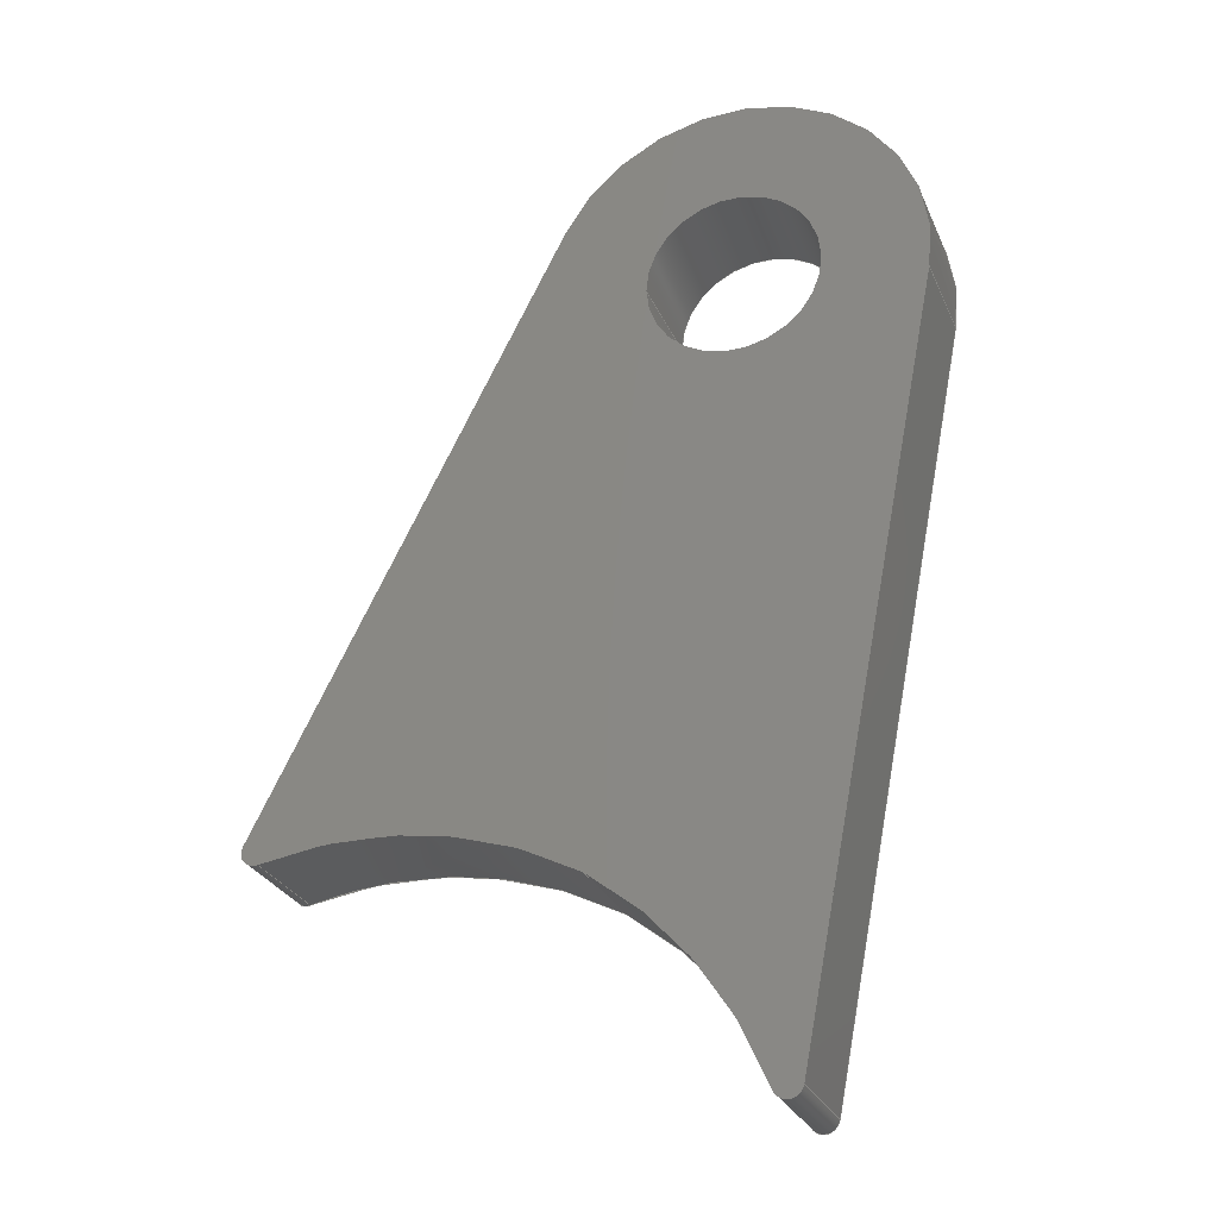
<metadata>
{"format":"iges","ext":"igs","renderer":"f3d","projection":"perspective","resolution":1024,"background":"white","views":[{"elev":-27.5,"azim":19.9,"up":"+Y"}]}
</metadata>
<code>
START RECORD GO HERE.
1H,,1H;,20HCNEXT - IGES PRODUCT,13H20M_FU_RD.igs,44HIBM CATIA IGES - CAT
IA Version 5 Release 19 ,27HCATIA Version 5 Release 19 ,32,75,6,75,15,
19HChape_LFUA-ArmR_Low,1,2,2HMM,1000,1,15H2.019e+07,0.001,
1e+04,5Halexb,15HLAPTOP-PR6NE7IP,11,0,15H2.019e+07,;
     116       1       0       0   10000       0       0       000000001
     116       0       0       1       0                origin         0
     116       2       0       0   10000       0       0       000000001
     116       0       0       1       0                Point0.2        0
     116       3       0       0   10000       0       0       000000001
     116       0       0       1       0                Point0.5        0
     116       4       0       0   10000       0       0       000000001
     116       0       0       1       0                Point0.6        0
     406       5       0       0       0       0       0       000010201
     406       0       0       1      15                               0
     110       6       0       0       0       0       0       001010001
     110       0       0       1       0                               0
     110       7       0       0       0       0       0       001010001
     110       0       0       2       0                               0
     120       9       0       0       0       0       0       001010001
     120       0       0       1       0                               0
     124      10       0       0       0       0       0       001020201
     124       0       0       2       0                               0
     100      12       0       0       0       0      17       001010001
     100       0       0       1       0                               0
     110      13       0       0       0       0       0       001010001
     110       0       0       2       0                               0
     124      15       0       0       0       0       0       001020201
     124       0       0       2       0                               0
     100      17       0       0       0       0      23       001010001
     100       0       0       1       0                               0
     110      18       0       0       0       0       0       001010001
     110       0       0       2       0                               0
     102      20       0       0       0       0       0       001010001
     102       0       0       1       0                               0
     142      21       0       0       0       0       0       001010001
     142       0       0       1       0                               0
     144      22       0       0   10000       0       0       000000000
     144       0       0       1       0                               0
     110      23       0       0       0       0       0       001010001
     110       0       0       1       0                               0
     110      24       0       0       0       0       0       001010001
     110       0       0       1       0                               0
     120      25       0       0       0       0       0       001010001
     120       0       0       1       0                               0
     110      26       0       0       0       0       0       001010001
     110       0       0       1       0                               0
     124      27       0       0       0       0       0       001020201
     124       0       0       1       0                               0
     100      28       0       0       0       0      43       001010001
     100       0       0       1       0                               0
     110      29       0       0       0       0       0       001010001
     110       0       0       1       0                               0
     124      30       0       0       0       0       0       001020201
     124       0       0       2       0                               0
     100      32       0       0       0       0      49       001010001
     100       0       0       1       0                               0
     102      33       0       0       0       0       0       001010001
     102       0       0       1       0                               0
     142      34       0       0       0       0       0       001010001
     142       0       0       1       0                               0
     144      35       0       0   10000       0       0       000000000
     144       0       0       1       0                               0
     110      36       0       0       0       0       0       001010001
     110       0       0       1       0                               0
     110      37       0       0       0       0       0       001010001
     110       0       0       1       0                               0
     120      38       0       0       0       0       0       001010001
     120       0       0       1       0                               0
     110      39       0       0       0       0       0       001010001
     110       0       0       1       0                               0
     124      40       0       0       0       0       0       001020201
     124       0       0       2       0                               0
     100      42       0       0       0       0      67       001010001
     100       0       0       1       0                               0
     110      43       0       0       0       0       0       001010001
     110       0       0       1       0                               0
     124      44       0       0       0       0       0       001020201
     124       0       0       2       0                               0
     100      46       0       0       0       0      73       001010001
     100       0       0       1       0                               0
     102      47       0       0       0       0       0       001010001
     102       0       0       1       0                               0
     142      48       0       0       0       0       0       001010001
     142       0       0       1       0                               0
     144      49       0       0   10000       0       0       000000000
     144       0       0       1       0                               0
     108      50       0       0       0       0       0       001010001
     108       0       0       2       0                               0
     110      52       0       0       0       0       0       001010001
     110       0       0       2       0                               0
     110      54       0       0       0       0       0       001010001
     110       0       0       2       0                               0
     110      56       0       0       0       0       0       001010001
     110       0       0       2       0                               0
     110      58       0       0       0       0       0       001010001
     110       0       0       2       0                               0
     102      60       0       0       0       0       0       001010001
     102       0       0       1       0                               0
     142      61       0       0       0       0       0       001010001
     142       0       0       1       0                               0
     144      62       0       0   10000       0       0       000000000
     144       0       0       1       0                               0
     110      63       0       0       0       0       0       001010001
     110       0       0       2       0                               0
     110      65       0       0       0       0       0       001010001
     110       0       0       2       0                               0
     120      67       0       0       0       0       0       001010001
     120       0       0       1       0                               0
     110      68       0       0       0       0       0       001010001
     110       0       0       2       0                               0
     124      70       0       0       0       0       0       001020201
     124       0       0       2       0                               0
     100      72       0       0       0       0     107       001010001
     100       0       0       1       0                               0
     110      73       0       0       0       0       0       001010001
     110       0       0       2       0                               0
     124      75       0       0       0       0       0       001020201
     124       0       0       2       0                               0
     100      77       0       0       0       0     113       001010001
     100       0       0       1       0                               0
     102      78       0       0       0       0       0       001010001
     102       0       0       1       0                               0
     142      79       0       0       0       0       0       001010001
     142       0       0       1       0                               0
     144      80       0       0   10000       0       0       000000000
     144       0       0       1       0                               0
     108      81       0       0       0       0       0       001010001
     108       0       0       2       0                               0
     110      83       0       0       0       0       0       001010001
     110       0       0       2       0                               0
     110      85       0       0       0       0       0       001010001
     110       0       0       2       0                               0
     110      87       0       0       0       0       0       001010001
     110       0       0       2       0                               0
     110      89       0       0       0       0       0       001010001
     110       0       0       2       0                               0
     102      91       0       0       0       0       0       001010001
     102       0       0       1       0                               0
     142      92       0       0       0       0       0       001010001
     142       0       0       1       0                               0
     144      93       0       0   10000       0       0       000000000
     144       0       0       1       0                               0
     110      94       0       0       0       0       0       001010001
     110       0       0       2       0                               0
     110      96       0       0       0       0       0       001010001
     110       0       0       2       0                               0
     120      98       0       0       0       0       0       001010001
     120       0       0       1       0                               0
     110      99       0       0       0       0       0       001010001
     110       0       0       2       0                               0
     124     101       0       0       0       0       0       001020201
     124       0       0       3       0                               0
     100     104       0       0       0       0     147       001010001
     100       0       0       1       0                               0
     110     105       0       0       0       0       0       001010001
     110       0       0       2       0                               0
     124     107       0       0       0       0       0       001020201
     124       0       0       2       0                               0
     100     109       0       0       0       0     153       001010001
     100       0       0       1       0                               0
     102     110       0       0       0       0       0       001010001
     102       0       0       1       0                               0
     142     111       0       0       0       0       0       001010001
     142       0       0       1       0                               0
     144     112       0       0   10000       0       0       000000000
     144       0       0       1       0                               0
     108     113       0       0       0       0       0       001010001
     108       0       0       1       0                               0
     124     114       0       0       0       0       0       001020201
     124       0       0       2       0                               0
     100     116       0       0       0       0     165       001010001
     100       0       0       1       0                               0
     110     117       0       0       0       0       0       001010001
     110       0       0       2       0                               0
     124     119       0       0       0       0       0       001020201
     124       0       0       2       0                               0
     100     121       0       0       0       0     171       001010001
     100       0       0       1       0                               0
     110     122       0       0       0       0       0       001010001
     110       0       0       2       0                               0
     124     124       0       0       0       0       0       001020201
     124       0       0       2       0                               0
     100     126       0       0       0       0     177       001010001
     100       0       0       1       0                               0
     126     127       0       0       0       0       0       001010001
     126       0       0       9       0                               0
     124     136       0       0       0       0       0       001020201
     124       0       0       2       0                               0
     100     138       0       0       0       0     183       001010001
     100       0       0       1       0                               0
     126     139       0       0       0       0       0       001010001
     126       0       0       8       0                               0
     102     147       0       0       0       0       0       001010001
     102       0       0       1       0                               0
     142     148       0       0       0       0       0       001010001
     142       0       0       1       0                               0
     124     149       0       0       0       0       0       001020201
     124       0       0       2       0                               0
     100     151       0       0       0       0     193       001010001
     100       0       0       1       0                               0
     124     152       0       0       0       0       0       001020201
     124       0       0       2       0                               0
     100     154       0       0       0       0     197       001010001
     100       0       0       1       0                               0
     102     155       0       0       0       0       0       001010001
     102       0       0       1       0                               0
     142     156       0       0       0       0       0       001010001
     142       0       0       1       0                               0
     144     157       0       0   10000       0       0       000000000
     144       0       0       1       0                               0
     108     158       0       0       0       0       0       001010001
     108       0       0       1       0                               0
     126     159       0       0       0       0       0       001010001
     126       0       0       9       0                               0
     124     168       0       0       0       0       0       001020201
     124       0       0       2       0                               0
     100     170       0       0       0       0     211       001010001
     100       0       0       1       0                               0
     126     171       0       0       0       0       0       001010001
     126       0       0       9       0                               0
     124     180       0       0       0       0       0       001020201
     124       0       0       2       0                               0
     100     182       0       0       0       0     217       001010001
     100       0       0       1       0                               0
     110     183       0       0       0       0       0       001010001
     110       0       0       2       0                               0
     124     185       0       0       0       0       0       001020201
     124       0       0       2       0                               0
     100     187       0       0       0       0     223       001010001
     100       0       0       1       0                               0
     110     188       0       0       0       0       0       001010001
     110       0       0       2       0                               0
     124     190       0       0       0       0       0       001020201
     124       0       0       2       0                               0
     100     192       0       0       0       0     229       001010001
     100       0       0       1       0                               0
     102     193       0       0       0       0       0       001010001
     102       0       0       1       0                               0
     142     194       0       0       0       0       0       001010001
     142       0       0       1       0                               0
     124     195       0       0       0       0       0       001020201
     124       0       0       2       0                               0
     100     197       0       0       0       0     237       001010001
     100       0       0       1       0                               0
     124     198       0       0       0       0       0       001020201
     124       0       0       1       0                               0
     100     199       0       0       0       0     241       001010001
     100       0       0       1       0                               0
     102     200       0       0       0       0       0       001010001
     102       0       0       1       0                               0
     142     201       0       0       0       0       0       001010001
     142       0       0       1       0                               0
     144     202       0       0   10000       0       0       000000000
     144       0       0       1       0                               0
     126     203       0       0       0       0       0       001010001
     126       0       0       9       0                               0
     122     212       0       0       0       0       0       001010001
     122       0       0       1       0                               0
     126     213       0       0       0       0       0       001010001
     126       0       0       8       0                               0
     110     221       0       0       0       0       0       001010001
     110       0       0       2       0                               0
     126     223       0       0       0       0       0       001010001
     126       0       0       9       0                               0
     110     232       0       0       0       0       0       001010001
     110       0       0       2       0                               0
     102     234       0       0       0       0       0       001010001
     102       0       0       1       0                               0
     142     235       0       0       0       0       0       001010001
     142       0       0       1       0                               0
     144     236       0       0   10000       0       0       000000000
     144       0       0       1       0                               0
     126     237       0       0       0       0       0       001010001
     126       0       0       9       0                               0
     122     246       0       0       0       0       0       001010001
     122       0       0       1       0                               0
     126     247       0       0       0       0       0       001010001
     126       0       0       9       0                               0
     110     256       0       0       0       0       0       001010001
     110       0       0       2       0                               0
     126     258       0       0       0       0       0       001010001
     126       0       0       9       0                               0
     110     267       0       0       0       0       0       001010001
     110       0       0       2       0                               0
     102     269       0       0       0       0       0       001010001
     102       0       0       1       0                               0
     142     270       0       0       0       0       0       001010001
     142       0       0       1       0                               0
     144     271       0       0   10000       0       0       000000000
     144       0       0       1       0                               0
     110     272       0       0       0       0       0       001010001
     110       0       0       2       0                               0
     110     274       0       0       0       0       0       001010001
     110       0       0       2       0                               0
     120     276       0       0       0       0       0       001010001
     120       0       0       1       0                               0
     124     277       0       0       0       0       0       001020201
     124       0       0       2       0                               0
     100     279       0       0       0       0     293       001010001
     100       0       0       1       0                               0
     110     280       0       0       0       0       0       001010001
     110       0       0       2       0                               0
     124     282       0       0       0       0       0       001020201
     124       0       0       2       0                               0
     100     284       0       0       0       0     299       001010001
     100       0       0       1       0                               0
     110     285       0       0       0       0       0       001010001
     110       0       0       2       0                               0
     102     287       0       0       0       0       0       001010001
     102       0       0       1       0                               0
     142     288       0       0       0       0       0       001010001
     142       0       0       1       0                               0
     144     289       0       0   10000       0       0       000000000
     144       0       0       1       0                               0
116,0,0,-10,0,0,0;                                               1
116,-12.08,-35.06,-10,0,0,0;                             3
116,-13.43,-34.82,-11.59,0,0,0;                       5
116,-12.08,-35.06,-0.5092,0,0,0;                     7
406,1,15HCorps principal,0,0;                                          9
110,0,0,-12,0,0,-11,0,0;                                  11
110,6.871,-1.337,-14,6.871,-1.337,          13
-10,0,0;                                                            13
120,11,13,0,6.283,0,0;                                        15
124,0.9816,0.191,0,0,-0.191,                  17
0.9816,0,0,0,0,1,-10,0,0;                           17
100,0,0,0,7,0,-6.729,1.929,0,0;                 19
110,-6.236,3.179,-10,-6.236,3.179,          21
-14,0,0;                                                            21
124,-0.8909,0.4542,0,0,0.4542,                  23
0.8909,0,0,0,0,-1,-14,0,0;                          23
100,0,0,0,7,0,-6.729,1.929,0,0;                 25
110,6.871,-1.337,-14,6.871,-1.337,          27
-10,0,0;                                                            27
102,4,19,21,25,27,0,0;                                                29
142,0,15,0,29,2,0,0;                                                  31
144,15,1,0,31,0,1,9;                                                  33
110,0,0,-12,0,0,-11,0,0;                                  35
110,3.2,0,-14,3.2,0,-10,0,0;                                  37
120,35,37,0,6.283,0,0;                                        39
110,3.2,-7.837e-16,-10,3.2,0,-14,0,0;                    41
124,1,0,0,0,0,1,0,0,0,0,1,-14,0,0;            43
100,0,0,0,3.2,0,-3.2,3.919e-16,0,0;                    45
110,-3.2,3.919e-16,-14,-3.2,3.919e-16,-10,0,0;      47
124,-1,1.225e-16,0,0,1.225e-16,1,0,0,       49
0,0,-1,-10,0,0;                                               49
100,0,0,0,3.2,0,-3.2,-3.919e-16,0,0;                   51
102,4,41,45,47,51,0,0;                                                53
142,0,39,0,53,2,0,0;                                                  55
144,39,1,0,55,0,1,9;                                                  57
110,0,0,-12,0,0,-11,0,0;                                  59
110,-3.2,3.919e-16,-14,-3.2,3.919e-16,-10,0,0;      61
120,59,61,0,6.283,0,0;                                        63
110,-3.2,3.919e-16,-10,-3.2,3.919e-16,-14,0,0;      65
124,-1,-1.225e-16,0,0,1.225e-16,-1,0,         67
0,0,0,1,-14,0,0;                                            67
100,0,0,0,3.2,0,-3.2,-3.919e-16,0,0;                   69
110,3.2,0,-14,3.2,-7.837e-16,-10,0,0;                    71
124,1,-2.449e-16,0,0,-2.449e-16,-1,0,         73
0,0,0,-1,-10,0,0;                                           73
100,0,0,0,3.2,0,-3.2,3.919e-16,0,0;                    75
102,4,65,69,71,75,0,0;                                                77
142,0,63,0,77,2,0,0;                                                  79
144,63,1,0,79,0,1,9;                                                  81
108,0.9816,-0.191,0,7,0,6.871,                 83
-1.337,-10,1,0,0;                                           83
110,1.478,-29.05,-14,1.478,-29.05,          85
-10,0,0;                                                            85
110,1.478,-29.05,-10,6.871,-1.337,          87
-10,0,0;                                                            87
110,6.871,-1.337,-10,6.871,-1.337,          89
-14,0,0;                                                            89
110,6.871,-1.337,-14,1.478,-29.05,          91
-14,0,0;                                                            91
102,4,85,87,89,91,0,0;                                                93
142,0,83,0,93,2,0,0;                                                  95
144,83,1,0,95,0,1,9;                                                  97
110,0.9877,-28.95,-12,0.9877,-28.95,          99
-11,0,0;                                                            99
110,0.5163,-29.12,-14,0.5163,-29.12,         101
-10,0,0;                                                           101
120,99,101,0,6.283,0,0;                                      103
110,1.478,-29.05,-10,1.478,-29.05,         105
-14,0,0;                                                           105
124,0.9816,-0.191,0,0.9877,-0.191,       107
-0.9816,0,-28.95,0,0,-1,-14,0,0;                107
100,0,0,0,0.5,0,-0.4308,0.2538,0,0;              109
110,0.5163,-29.12,-14,0.5163,-29.12,         111
-10,0,0;                                                           111
124,-0.9427,0.3338,0,0.9877,-0.3338,        113
-0.9427,0,-28.95,0,0,1,-10,0,0;                  113
100,0,0,0,0.5,0,-0.4308,0.2538,0,0;              115
102,4,105,109,111,115,0,0;                                           117
142,0,103,0,117,2,0,0;                                               119
144,103,1,0,119,0,1,9;                                               121
108,0.8909,-0.4542,0,-7,0,-6.236,              123
3.179,-10,1,0,0;                                           123
110,-17.54,-18.99,-14,-6.236,3.179,        125
-14,0,0;                                                           125
110,-6.236,3.179,-14,-6.236,3.179,         127
-10,0,0;                                                           127
110,-6.236,3.179,-10,-17.54,-18.99,        129
-10,0,0;                                                           129
110,-17.54,-18.99,-10,-17.54,-18.99,       131
-14,0,0;                                                           131
102,4,125,127,129,131,0,0;                                           133
142,0,123,0,133,2,0,0;                                               135
144,123,1,0,135,0,1,9;                                               137
110,-17.09,-19.22,-12,-17.09,-19.22,       139
-13,0,0;                                                           139
110,-16.97,-19.7,-10,-16.97,-19.7,       141
-14,0,0;                                                           141
120,139,141,0,6.283,0,0;                                     143
110,-16.97,-19.7,-10,-16.97,-19.7,       145
-14,0,0;                                                           145
124,0.2373,-0.9714,0,-17.09,-0.9714,       147
-0.2373,0,-19.22,3.553e-15,0,-1,-14,      147
0,0;                                                                 147
100,0,0,0,0.5,0,-0.3263,0.3788,0,0;               149
110,-17.54,-18.99,-14,-17.54,-18.99,       151
-10,0,0;                                                           151
124,-0.8909,-0.4542,0,-17.09,0.4542,       153
-0.8909,0,-19.22,0,0,1,-10,0,0;                153
100,0,0,0,0.5,0,-0.3263,0.3788,0,0;               155
102,4,145,149,151,155,0,0;                                           157
142,0,143,0,157,2,0,0;                                               159
144,143,1,0,159,0,1,9;                                               161
108,0,0,1,-10,0,0,0,-10,1,0,0;                       163
124,0.2373,-0.9714,0,-17.09,-0.9714,       165
-0.2373,0,-19.22,0,0,-1,-10,0,0;               165
100,0,0,0,0.5,0,-0.3263,0.3788,0,0;               167
110,-17.54,-18.99,-10,-6.236,3.179,        169
-10,0,0;                                                           169
124,-0.8909,0.4542,0,0,0.4542,                 171
0.8909,0,0,0,0,-1,-10,0,0;                         171
100,0,0,0,7,0,-6.729,1.929,0,0;                173
110,6.871,-1.337,-10,1.478,-29.05,         175
-10,0,0;                                                           175
124,0.9816,-0.191,0,0.9877,-0.191,       177
-0.9816,0,-28.95,0,0,-1,-10,0,0;                177
100,0,0,0,0.5,0,-0.4308,0.2538,0,0;              179
126,8,5,0,0,1,0,14.32,14.32,14.32,14.32,     181
14.32,14.32,20.56,20.56,20.56,         181
28.2,28.2,28.2,28.2,28.2,              181
28.2,1,1,1,1,1,1,1,1,1,0.5163,         181
-29.12,-10,0.2219,-28.29,-10,-0.1332,     181
-27.48,-10,-0.5466,-26.7,-10,-1.589,     181
-25.03,-10,-2.887,-23.54,-10,-3.672,     181
-22.79,-10,-4.519,-22.12,-10,-5.419,      181
-21.52,-10,14.32,28.2,0,0,0,0,0;           181
124,0.5538,-0.8327,0,-5.696,0.8327,        183
0.5538,0,-21.93,0,0,1,-10,0,0;                  183
100,0,0,0,0.5,0,0.4996,0.0196,0,0;              185
126,8,5,0,0,1,0,0,0,0,0,0,0,8.215,8.215,     187
8.215,16.95,16.95,16.95,16.95,         187
16.95,16.95,1,1,1,1,1,1,1,1,1,         187
-5.436,-21.51,-10,-6.428,-20.9,-10,     187
-7.477,-20.39,-10,-8.572,-19.98,-10,     187
-10.9,-19.36,-10,-13.3,-19.19,-10,      187
-14.54,-19.24,-10,-15.77,-19.41,-10,      187
-16.97,-19.7,-10,0,16.95,0,0,0,0,0;     187
102,8,167,169,173,175,179,181,185,187,0,0;                           189
142,0,163,0,189,2,0,0;                                               191
124,1,2.449e-16,0,0,-2.449e-16,1,0,0,      193
0,0,1,-10,0,0;                                               193
100,0,0,0,3.2,0,-3.2,-3.919e-16,0,0;                  195
124,-1,-1.225e-16,0,0,1.225e-16,-1,0,        197
0,0,0,1,-10,0,0;                                           197
100,0,0,0,3.2,0,-3.2,3.919e-16,0,0;                   199
102,2,195,199,0,0;                                                   201
142,0,163,0,201,2,0,0;                                               203
144,163,1,1,191,203,0,1,9;                                           205
108,0,0,1,-14,0,0,0,-14,1,0,0;                       207
126,8,5,0,0,1,0,10.93,10.93,10.93,10.93,     209
10.93,10.93,19.66,19.66,19.66,         209
27.88,27.88,27.88,27.88,27.88,         209
27.88,1,1,1,1,1,1,1,1,1,-16.97,        209
-19.7,-14,-15.77,-19.41,-14,-14.54,      209
-19.24,-14,-13.3,-19.19,-14,-10.9,     209
-19.36,-14,-8.572,-19.98,-14,-7.477,      209
-20.39,-14,-6.428,-20.9,-14,-5.436,     209
-21.51,-14,10.93,27.88,0,0,0,0,0;          209
124,0.5207,0.8537,0,-5.696,0.8537,          211
-0.5207,0,-21.93,0,0,-1,-14,0,0;                 211
100,0,0,0,0.5,0,0.4996,0.0196,0,0;              213
126,8,5,0,0,1,0,0,0,0,0,0,0,7.642,7.642,       215
7.642,13.88,13.88,13.88,13.88,          215
13.88,13.88,1,1,1,1,1,1,1,1,1,         215
-5.419,-21.52,-14,-4.519,-22.12,-14,      215
-3.672,-22.79,-14,-2.887,-23.54,-14,     215
-1.589,-25.03,-14,-0.5466,-26.7,-14,     215
-0.1332,-27.48,-14,0.2219,-28.29,          215
-14,0.5163,-29.12,-14,0,13.88,0,0,        215
0,0,0;                                                             215
124,-0.9427,0.3338,0,0.9877,-0.3338,        217
-0.9427,0,-28.95,0,0,1,-14,0,0;                  217
100,0,0,0,0.5,0,-0.4308,0.2538,0,0;              219
110,1.478,-29.05,-14,6.871,-1.337,         221
-14,0,0;                                                           221
124,0.9816,0.191,0,0,-0.191,                 223
0.9816,0,0,0,0,1,-14,0,0;                          223
100,0,0,0,7,0,-6.729,1.929,0,0;                225
110,-6.236,3.179,-14,-17.54,-18.99,        227
-14,0,0;                                                           227
124,-0.8909,-0.4542,0,-17.09,0.4542,       229
-0.8909,0,-19.22,0,0,1,-14,0,0;                229
100,0,0,0,0.5,0,-0.3263,0.3788,0,0;               231
102,8,209,213,215,219,221,225,227,231,0,0;                           233
142,0,207,0,233,2,0,0;                                               235
124,-1,1.225e-16,0,0,1.225e-16,1,0,0,      237
0,0,-1,-14,0,0;                                              237
100,0,0,0,3.2,0,-3.2,3.919e-16,0,0;                   239
124,1,0,0,0,0,-1,0,0,0,0,-1,-14,0,0;         241
100,0,0,0,3.2,0,-3.2,-3.919e-16,0,0;                  243
102,2,239,243,0,0;                                                   245
142,0,207,0,245,2,0,0;                                               247
144,207,1,1,235,247,0,1,9;                                           249
126,8,5,0,0,1,0,10.93,10.93,10.93,10.93,     251
10.93,10.93,19.66,19.66,19.66,         251
27.88,27.88,27.88,27.88,27.88,         251
27.88,1,1,1,1,1,1,1,1,1,-16.97,        251
-19.7,-10,-15.77,-19.41,-10,-14.54,      251
-19.24,-10,-13.3,-19.19,-10,-10.9,     251
-19.36,-10,-8.572,-19.98,-10,-7.477,      251
-20.39,-10,-6.428,-20.9,-10,-5.436,     251
-21.51,-10,10.93,27.88,0,0,0,0,0;          251
122,251,-16.97,-19.7,-14,0,0;                         253
126,8,5,0,0,1,0,0,0,0,0,0,0,8.215,8.215,     255
8.215,16.95,16.95,16.95,16.95,         255
16.95,16.95,1,1,1,1,1,1,1,1,1,         255
-5.436,-21.51,-14,-6.428,-20.9,-14,     255
-7.477,-20.39,-14,-8.572,-19.98,-14,     255
-10.9,-19.36,-14,-13.3,-19.19,-14,      255
-14.54,-19.24,-14,-15.77,-19.41,-14,      255
-16.97,-19.7,-14,0,16.95,0,0,0,0,0;     255
110,-16.97,-19.7,-14,-16.97,-19.7,       257
-10,0,0;                                                           257
126,8,5,0,0,1,0,10.93,10.93,10.93,10.93,     259
10.93,10.93,19.66,19.66,19.66,         259
27.88,27.88,27.88,27.88,27.88,         259
27.88,1,1,1,1,1,1,1,1,1,-16.97,        259
-19.7,-10,-15.77,-19.41,-10,-14.54,      259
-19.24,-10,-13.3,-19.19,-10,-10.9,     259
-19.36,-10,-8.572,-19.98,-10,-7.477,      259
-20.39,-10,-6.428,-20.9,-10,-5.436,     259
-21.51,-10,10.93,27.88,0,0,0,0,0;          259
110,-5.436,-21.51,-10,-5.436,-21.51,       261
-14,0,0;                                                           261
102,4,255,257,259,261,0,0;                                           263
142,0,253,0,263,2,0,0;                                               265
144,253,1,0,265,0,1,9;                                               267
126,8,5,0,0,1,0,14.32,14.32,14.32,14.32,     269
14.32,14.32,20.56,20.56,20.56,         269
28.2,28.2,28.2,28.2,28.2,              269
28.2,1,1,1,1,1,1,1,1,1,0.5163,         269
-29.12,-14,0.2219,-28.29,-14,-0.1332,     269
-27.48,-14,-0.5466,-26.7,-14,-1.589,     269
-25.03,-14,-2.887,-23.54,-14,-3.672,     269
-22.79,-14,-4.519,-22.12,-14,-5.419,      269
-21.52,-14,14.32,28.2,0,0,0,0,0;           269
122,269,0.5163,-29.12,-10,0,0;                          271
126,8,5,0,0,1,0,0,0,0,0,0,0,7.642,7.642,       273
7.642,13.88,13.88,13.88,13.88,          273
13.88,13.88,1,1,1,1,1,1,1,1,1,         273
-5.419,-21.52,-10,-4.519,-22.12,-10,      273
-3.672,-22.79,-10,-2.887,-23.54,-10,     273
-1.589,-25.03,-10,-0.5466,-26.7,-10,     273
-0.1332,-27.48,-10,0.2219,-28.29,          273
-10,0.5163,-29.12,-10,0,13.88,0,0,        273
0,0,0;                                                             273
110,0.5163,-29.12,-10,0.5163,-29.12,         275
-14,0,0;                                                           275
126,8,5,0,0,1,0,14.32,14.32,14.32,14.32,     277
14.32,14.32,20.56,20.56,20.56,         277
28.2,28.2,28.2,28.2,28.2,              277
28.2,1,1,1,1,1,1,1,1,1,0.5163,         277
-29.12,-14,0.2219,-28.29,-14,-0.1332,     277
-27.48,-14,-0.5466,-26.7,-14,-1.589,     277
-25.03,-14,-2.887,-23.54,-14,-3.672,     277
-22.79,-14,-4.519,-22.12,-14,-5.419,      277
-21.52,-14,14.32,28.2,0,0,0,0,0;           277
110,-5.419,-21.52,-14,-5.419,-21.52,       279
-10,0,0;                                                           279
102,4,273,275,277,279,0,0;                                           281
142,0,271,0,281,2,0,0;                                               283
144,271,1,0,283,0,1,9;                                               285
110,-5.696,-21.93,-12,-5.696,-21.93,         287
-11,0,0;                                                           287
110,-5.419,-21.52,-14,-5.419,-21.52,       289
-10,0,0;                                                           289
120,287,289,0,6.283,0,0;                                     291
124,0.5538,-0.8327,0,-5.696,0.8327,        293
0.5538,0,-21.93,0,0,1,-14,0,0;                  293
100,0,0,0,0.5,0,0.4996,0.0196,0,0;              295
110,-5.436,-21.51,-14,-5.436,-21.51,       297
-10,0,0;                                                           297
124,0.5207,0.8537,0,-5.696,0.8537,          299
-0.5207,0,-21.93,0,0,-1,-10,0,0;                 299
100,0,0,0,0.5,0,0.4996,0.0196,0,0;              301
110,-5.419,-21.52,-10,-5.419,-21.52,       303
-14,0,0;                                                           303
102,4,295,297,301,303,0,0;                                           305
142,0,291,0,305,2,0,0;                                               307
144,291,1,0,307,0,1,9;                                               309
S      1G      4D    310P    289
</code>
